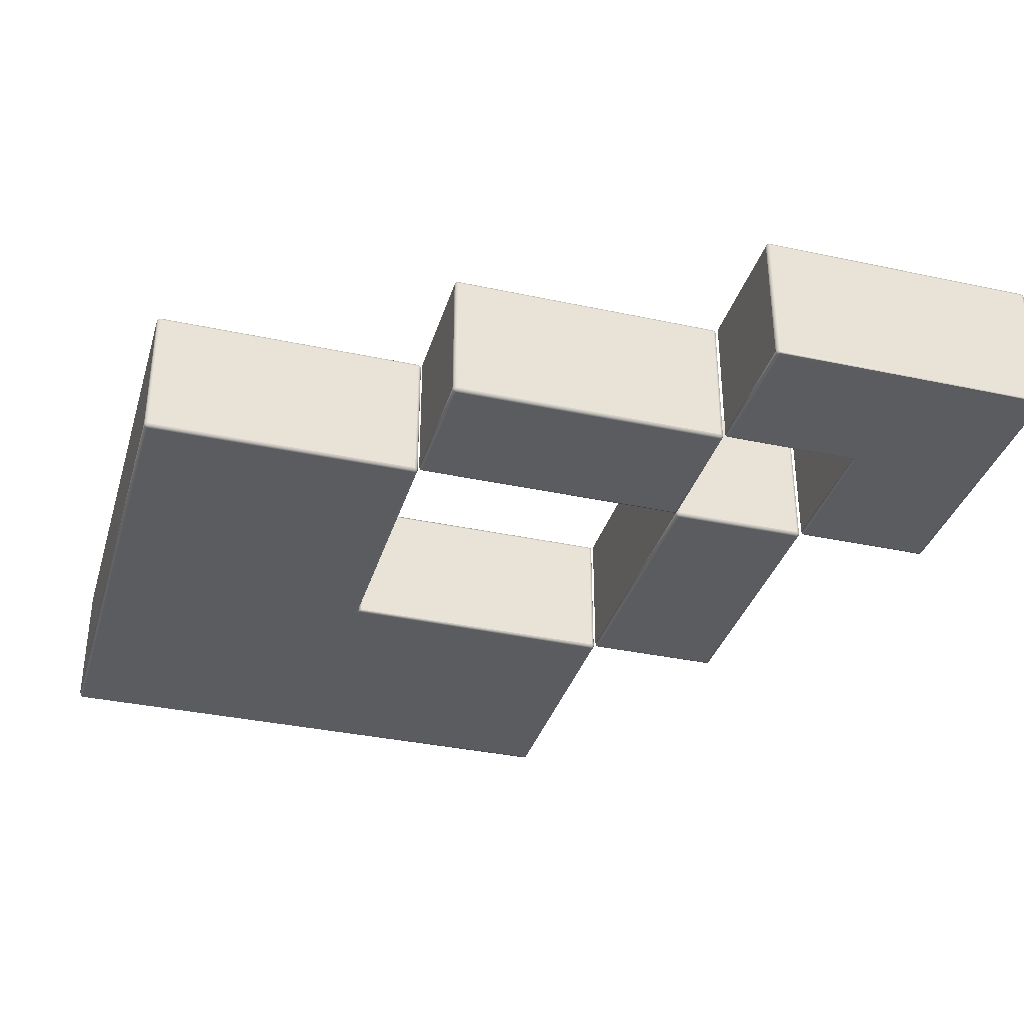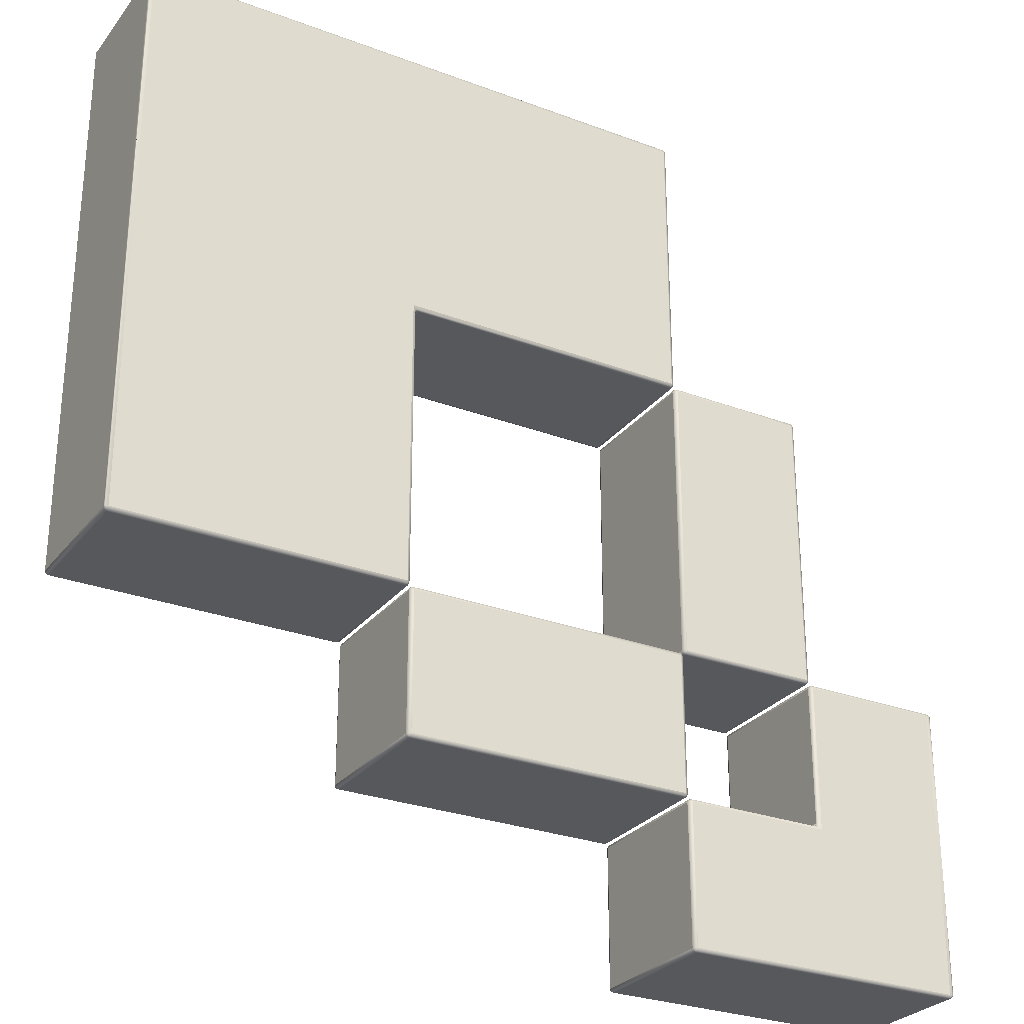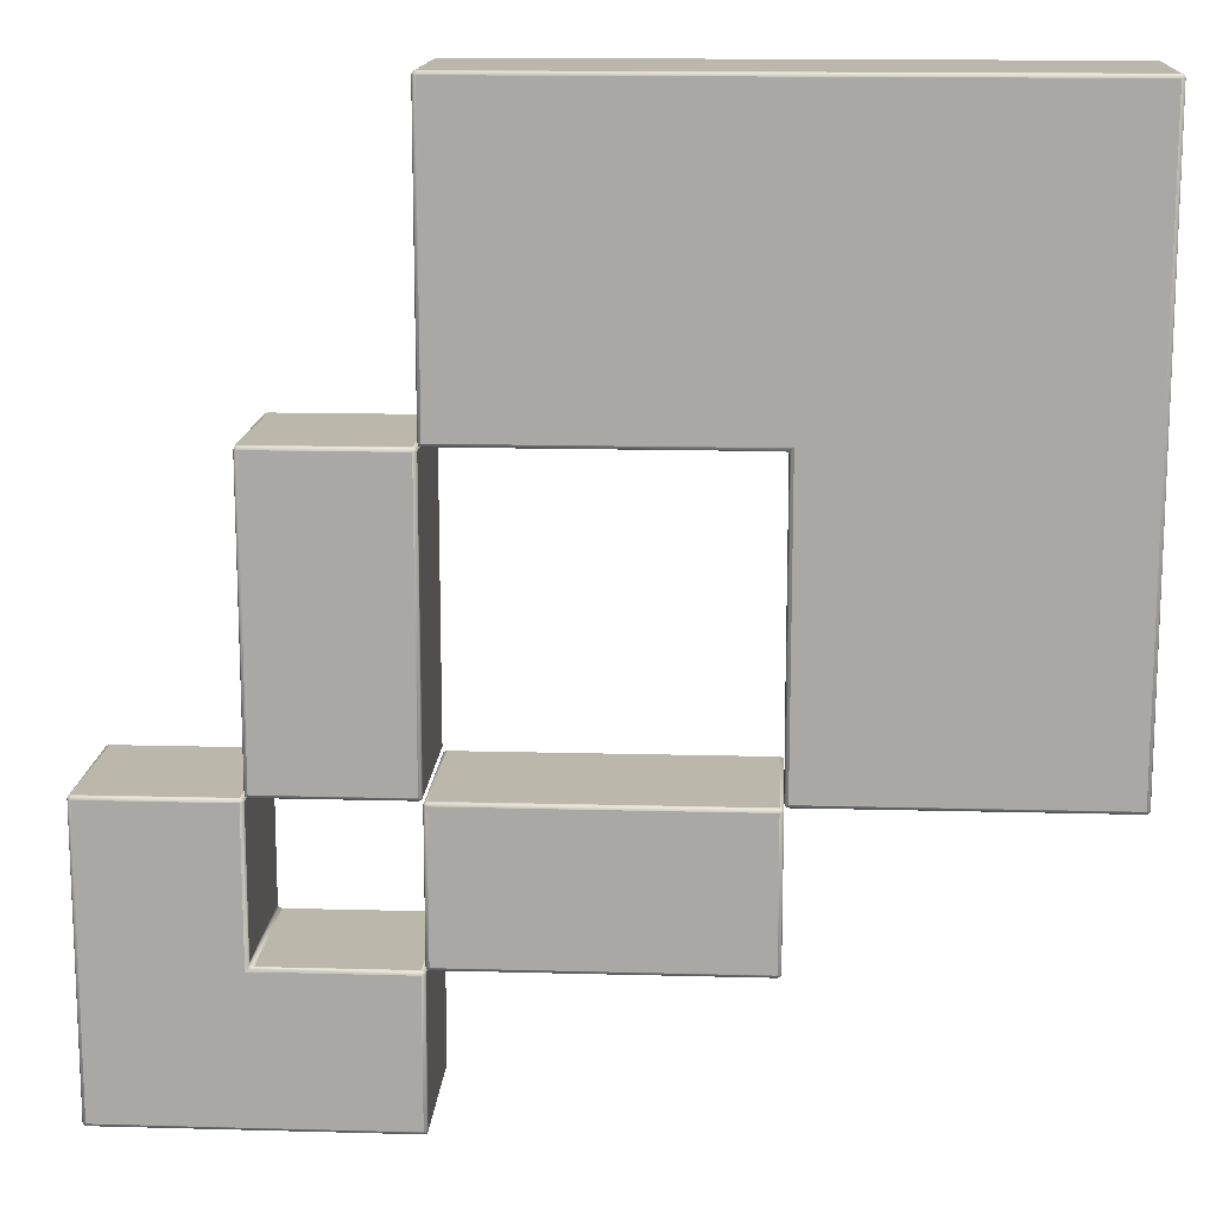
<metadata>
{"format":"obj","ext":"obj","renderer":"f3d","projection":"perspective","resolution":1024,"background":"white","views":[{"elev":-34.9,"azim":-106.1,"up":"+Z"},{"elev":-28.0,"azim":150.2,"up":"+Y"},{"elev":14.4,"azim":3.4,"up":"+Y"}]}
</metadata>
<code>
o Cube.001
v 0.75 0.25 0.119
v 0.744 0.25 0.125
v 0.7482 0.25 0.1232
v 0.75 -0.244 0.119
v 0.744 -0.244 0.125
v 0.744 -0.25 0.119
v 0.7482 -0.244 0.1232
v 0.7475 -0.2475 0.1225
v 0.744 -0.2482 0.1232
v 0.7482 -0.2482 0.119
v 0.744 -0.25 -0.119
v 0.744 -0.244 -0.125
v 0.75 -0.244 -0.125
v 0.75 -0.244 -0.119
v 0.744 -0.2482 -0.1232
v 0.7484 -0.2477 -0.1234
v 0.747 -0.244 -0.125
v 0.75 -0.244 -0.122
v 0.7482 -0.2482 -0.119
v 0.744 0.75 0.119
v 0.744 0.744 0.125
v 0.75 0.744 0.119
v 0.744 0.7482 0.1232
v 0.7475 0.7475 0.1225
v 0.7482 0.744 0.1232
v 0.7482 0.7482 0.119
v 0.75 0.744 -0.125
v 0.744 0.744 -0.125
v 0.744 0.75 -0.119
v 0.75 0.744 -0.119
v 0.747 0.744 -0.125
v 0.7484 0.7477 -0.1236
v 0.744 0.7482 -0.1232
v 0.7482 0.7482 -0.119
v 0.75 0.744 -0.1232
v 0.744 0.25 -0.125
v 0.75 0.25 -0.125
v 0.747 0.25 -0.125
v -0.75 -0.5 -0.125
v -0.744 -0.5 -0.125
v -0.747 -0.5 -0.125
v -0.744 -0.256 -0.125
v -0.75 -0.256 -0.125
v -0.75 -0.256 -0.119
v -0.744 -0.25 -0.119
v -0.7482 -0.256 -0.125
v -0.7486 -0.2523 -0.1234
v -0.75 -0.256 -0.122
v -0.7482 -0.2518 -0.119
v -0.744 -0.2518 -0.1232
v -0.5 -0.256 -0.119
v -0.506 -0.256 -0.125
v -0.506 -0.25 -0.119
v -0.5018 -0.256 -0.1232
v -0.5025 -0.2525 -0.1225
v -0.506 -0.2518 -0.1232
v -0.5018 -0.2518 -0.119
v -0.5 -0.494 -0.119
v -0.494 -0.5 -0.119
v -0.506 -0.506 -0.125
v -0.4982 -0.4982 -0.119
v -0.5 -0.5 -0.1228
v -0.5 -0.5018 -0.1232
v -0.5018 -0.5 -0.1232
v -0.744 -0.75 -0.119
v -0.75 -0.744 -0.119
v -0.75 -0.744 -0.125
v -0.744 -0.744 -0.125
v -0.7482 -0.7482 -0.119
v -0.7484 -0.7477 -0.1234
v -0.75 -0.744 -0.122
v -0.747 -0.744 -0.125
v -0.744 -0.7482 -0.1232
v -0.256 -0.506 -0.125
v -0.256 -0.5 -0.119
v -0.25 -0.506 -0.119
v -0.256 -0.5018 -0.1232
v -0.2525 -0.5025 -0.1225
v -0.2518 -0.5018 -0.119
v -0.2518 -0.506 -0.1232
v -0.256 -0.75 -0.119
v -0.256 -0.744 -0.125
v -0.25 -0.744 -0.119
v -0.256 -0.7482 -0.1232
v -0.2525 -0.7475 -0.1225
v -0.2518 -0.744 -0.1232
v -0.2518 -0.7482 -0.119
v -0.244 0.256 -0.125
v -0.244 0.25 -0.119
v -0.25 0.256 -0.119
v -0.244 0.2518 -0.1232
v -0.2475 0.2525 -0.1225
v -0.2482 0.2518 -0.119
v -0.2482 0.256 -0.1232
v -0.244 0.256 0.125
v -0.25 0.256 0.119
v -0.244 0.25 0.119
v -0.2482 0.256 0.1232
v -0.2475 0.2525 0.1225
v -0.2482 0.2518 0.119
v -0.244 0.2518 0.1232
v -0.25 0.744 0.119
v -0.244 0.744 0.125
v -0.244 0.75 0.119
v -0.2482 0.744 0.1232
v -0.2475 0.7475 0.1225
v -0.244 0.7482 0.1232
v -0.2482 0.7482 0.119
v -0.244 0.744 -0.125
v -0.25 0.744 -0.119
v -0.244 0.75 -0.119
v -0.2482 0.744 -0.1232
v -0.2475 0.7475 -0.1225
v -0.2482 0.7482 -0.119
v -0.244 0.7482 -0.1232
v -0.744 -0.5 0.125
v -0.75 -0.5 0.119
v -0.7482 -0.5 0.1232
v -0.744 -0.25 0.119
v -0.75 -0.256 0.119
v -0.744 -0.256 0.125
v -0.7482 -0.2518 0.119
v -0.7475 -0.2525 0.1225
v -0.7482 -0.256 0.1232
v -0.744 -0.2518 0.1232
v -0.75 -0.744 0.119
v -0.744 -0.75 0.119
v -0.744 -0.744 0.125
v -0.7482 -0.7482 0.119
v -0.7475 -0.7475 0.1225
v -0.744 -0.7482 0.1232
v -0.7482 -0.744 0.1232
v 0.25 0.244 -0.119
v 0.244 0.25 -0.119
v 0.256 0.256 -0.125
v 0.2482 0.2482 -0.119
v 0.25 0.25 -0.1228
v 0.25 0.2518 -0.1232
v 0.2518 0.25 -0.1232
v 0.256 0.256 0.125
v 0.244 0.25 0.119
v 0.25 0.244 0.119
v 0.25 0.2518 0.1232
v 0.25 0.25 0.1228
v 0.2482 0.2482 0.119
v 0.2518 0.25 0.1232
v 0.25 -0.244 -0.119
v 0.256 -0.244 -0.125
v 0.256 -0.25 -0.119
v 0.2518 -0.244 -0.1232
v 0.2525 -0.2475 -0.1225
v 0.256 -0.2482 -0.1232
v 0.2518 -0.2482 -0.119
v 0.256 -0.244 0.125
v 0.25 -0.244 0.119
v 0.256 -0.25 0.119
v 0.2518 -0.244 0.1232
v 0.2525 -0.2475 0.1225
v 0.2518 -0.2482 0.119
v 0.256 -0.2482 0.1232
v -0.5 0.244 -0.119
v -0.494 0.25 -0.119
v -0.494 0.244 -0.125
v -0.4982 0.2482 -0.119
v -0.4975 0.2475 -0.1225
v -0.494 0.2482 -0.1232
v -0.4982 0.244 -0.1232
v -0.256 0.244 -0.125
v -0.256 0.25 -0.119
v -0.25 0.244 -0.119
v -0.256 0.2482 -0.1232
v -0.2525 0.2475 -0.1225
v -0.2518 0.2482 -0.119
v -0.2518 0.244 -0.1232
v -0.25 -0.244 -0.119
v -0.256 -0.25 -0.119
v -0.256 -0.244 -0.125
v -0.2518 -0.2482 -0.119
v -0.2525 -0.2475 -0.1225
v -0.256 -0.2482 -0.1232
v -0.2518 -0.244 -0.1232
v -0.5 -0.244 -0.119
v -0.494 -0.244 -0.125
v -0.494 -0.25 -0.119
v -0.4982 -0.244 -0.1232
v -0.4975 -0.2475 -0.1225
v -0.494 -0.2482 -0.1232
v -0.4982 -0.2482 -0.119
v -0.494 0.25 0.119
v -0.5 0.244 0.119
v -0.494 0.244 0.125
v -0.4982 0.2482 0.119
v -0.4975 0.2475 0.1225
v -0.4982 0.244 0.1232
v -0.494 0.2482 0.1232
v -0.494 -0.244 0.125
v -0.5 -0.244 0.119
v -0.494 -0.25 0.119
v -0.4982 -0.244 0.1232
v -0.4975 -0.2475 0.1225
v -0.4982 -0.2482 0.119
v -0.494 -0.2482 0.1232
v -0.256 -0.25 0.119
v -0.25 -0.244 0.119
v -0.256 -0.244 0.125
v -0.2518 -0.2482 0.119
v -0.2525 -0.2475 0.1225
v -0.2518 -0.244 0.1232
v -0.256 -0.2482 0.1232
v -0.25 0.244 0.119
v -0.256 0.25 0.119
v -0.256 0.244 0.125
v -0.2518 0.2482 0.119
v -0.2525 0.2475 0.1225
v -0.256 0.2482 0.1232
v -0.2518 0.244 0.1232
v -0.256 -0.506 0.125
v -0.25 -0.506 0.119
v -0.256 -0.5 0.119
v -0.2518 -0.506 0.1232
v -0.2525 -0.5025 0.1225
v -0.2518 -0.5018 0.119
v -0.256 -0.5018 0.1232
v -0.25 -0.744 0.119
v -0.256 -0.744 0.125
v -0.256 -0.75 0.119
v -0.2518 -0.744 0.1232
v -0.2525 -0.7475 0.1225
v -0.256 -0.7482 0.1232
v -0.2518 -0.7482 0.119
v -0.506 -0.506 0.125
v -0.494 -0.5 0.119
v -0.5 -0.494 0.119
v -0.5 -0.5018 0.1232
v -0.5 -0.5 0.1228
v -0.4982 -0.4982 0.119
v -0.5018 -0.5 0.1232
v -0.5 -0.256 0.119
v -0.506 -0.25 0.119
v -0.506 -0.256 0.125
v -0.5018 -0.2518 0.119
v -0.5025 -0.2525 0.1225
v -0.506 -0.2518 0.1232
v -0.5018 -0.256 0.1232
v 0.244 -0.25 -0.119
v 0.25 -0.256 -0.119
v 0.244 -0.256 -0.125
v 0.2482 -0.2518 -0.119
v 0.2475 -0.2525 -0.1225
v 0.2482 -0.256 -0.1232
v 0.244 -0.2518 -0.1232
v 0.244 -0.5 -0.119
v 0.244 -0.494 -0.125
v 0.25 -0.494 -0.119
v 0.244 -0.4982 -0.1232
v 0.2475 -0.4975 -0.1225
v 0.2482 -0.494 -0.1232
v 0.2482 -0.4982 -0.119
v -0.244 -0.494 -0.125
v -0.244 -0.5 -0.119
v -0.25 -0.494 -0.119
v -0.244 -0.4982 -0.1232
v -0.2475 -0.4975 -0.1225
v -0.2482 -0.4982 -0.119
v -0.2482 -0.494 -0.1232
v -0.244 -0.25 -0.119
v -0.244 -0.256 -0.125
v -0.25 -0.256 -0.119
v -0.244 -0.2518 -0.1232
v -0.2475 -0.2525 -0.1225
v -0.2482 -0.256 -0.1232
v -0.2482 -0.2518 -0.119
v 0.244 -0.25 0.119
v 0.244 -0.256 0.125
v 0.25 -0.256 0.119
v 0.244 -0.2518 0.1232
v 0.2475 -0.2525 0.1225
v 0.2482 -0.256 0.1232
v 0.2482 -0.2518 0.119
v -0.25 -0.256 0.119
v -0.244 -0.256 0.125
v -0.244 -0.25 0.119
v -0.2482 -0.256 0.1232
v -0.2475 -0.2525 0.1225
v -0.244 -0.2518 0.1232
v -0.2482 -0.2518 0.119
v -0.244 -0.494 0.125
v -0.25 -0.494 0.119
v -0.244 -0.5 0.119
v -0.2482 -0.494 0.1232
v -0.2475 -0.4975 0.1225
v -0.2482 -0.4982 0.119
v -0.244 -0.4982 0.1232
v 0.25 -0.494 0.119
v 0.244 -0.494 0.125
v 0.244 -0.5 0.119
v 0.2482 -0.494 0.1232
v 0.2475 -0.4975 0.1225
v 0.244 -0.4982 0.1232
v 0.2482 -0.4982 0.119
f 27 13 37
f 104 20 29
f 111 104 29
f 96 102 110
f 90 96 110
f 60 82 68
f 68 40 60
f 42 52 40
f 60 74 82
f 40 52 60
f 149 11 6
f 156 149 6
f 58 51 238
f 233 58 238
f 117 44 66
f 117 120 44
f 66 126 117
f 161 182 197
f 190 161 197
f 281 287 295
f 274 281 295
f 296 289 260
f 252 296 260
f 253 259 267
f 247 253 267
f 128 225 231
f 231 240 116
f 116 128 231
f 240 121 116
f 225 217 231
f 189 211 169
f 162 189 169
f 75 59 232
f 219 75 232
f 210 204 175
f 170 210 175
f 203 198 184
f 176 203 184
f 245 266 282
f 273 245 282
f 36 148 135
f 135 88 109
f 109 28 135
f 36 12 148
f 135 28 36
f 226 127 65
f 81 226 65
f 89 134 141
f 97 89 141
f 168 177 183
f 163 168 183
f 67 43 39
f 133 147 155
f 142 133 155
f 261 288 280
f 268 261 280
f 76 218 224
f 83 76 224
f 196 205 212
f 191 196 212
f 275 294 254
f 246 275 254
f 53 45 119
f 239 53 119
f 1 14 30
f 1 4 14
f 30 22 1
f 4 7 8
f 5 9 8
f 6 10 8
f 15 16 19
f 17 16 15
f 13 18 16
f 19 16 18
f 20 23 24
f 21 25 24
f 22 26 24
f 31 32 35
f 33 32 31
f 34 32 33
f 30 35 32
f 88 91 92
f 89 93 92
f 90 94 92
f 95 98 99
f 96 100 99
f 97 101 99
f 102 105 106
f 103 107 106
f 104 108 106
f 109 112 113
f 110 114 113
f 111 115 113
f 133 136 137
f 134 138 137
f 139 137 138
f 143 144 146
f 141 145 144
f 142 146 144
f 147 150 151
f 148 152 151
f 149 153 151
f 154 157 158
f 155 159 158
f 156 160 158
f 95 103 105
f 105 102 96
f 142 155 157
f 146 157 154
f 104 107 23
f 107 103 21
f 142 145 136
f 145 141 134
f 156 159 153
f 159 155 147
f 37 38 31
f 38 36 28
f 11 149 152
f 152 148 12
f 88 135 138
f 91 138 134
f 36 38 17
f 38 37 13
f 22 25 3
f 25 21 2
f 97 100 93
f 100 96 90
f 110 112 94
f 112 109 88
f 5 7 3
f 7 4 1
f 148 150 139
f 150 147 133
f 111 114 108
f 114 110 102
f 109 115 33
f 115 111 29
f 154 160 9
f 160 156 6
f 13 27 35
f 18 35 30
f 30 34 26
f 34 29 20
f 141 143 101
f 143 140 95
f 11 19 10
f 19 14 4
f 10 4 8
f 7 5 8
f 9 6 8
f 11 15 19
f 12 17 15
f 17 13 16
f 14 19 18
f 26 20 24
f 23 21 24
f 25 22 24
f 27 31 35
f 28 33 31
f 29 34 33
f 34 30 32
f 94 88 92
f 91 89 92
f 93 90 92
f 101 95 99
f 98 96 99
f 100 97 99
f 108 102 106
f 105 103 106
f 107 104 106
f 115 109 113
f 112 110 113
f 114 111 113
f 139 133 137
f 136 134 137
f 135 139 138
f 140 143 146
f 143 141 144
f 145 142 144
f 153 147 151
f 150 148 151
f 152 149 151
f 160 154 158
f 157 155 158
f 159 156 158
f 98 95 105
f 98 105 96
f 146 142 157
f 140 146 154
f 20 104 23
f 23 107 21
f 133 142 136
f 136 145 134
f 149 156 153
f 153 159 147
f 27 37 31
f 31 38 28
f 15 11 152
f 15 152 12
f 91 88 138
f 89 91 134
f 12 36 17
f 17 38 13
f 1 22 3
f 3 25 2
f 89 97 93
f 93 100 90
f 90 110 94
f 94 112 88
f 2 5 3
f 3 7 1
f 135 148 139
f 139 150 133
f 104 111 108
f 108 114 102
f 28 109 33
f 33 115 29
f 5 154 9
f 9 160 6
f 18 13 35
f 14 18 30
f 22 30 26
f 26 34 20
f 97 141 101
f 101 143 95
f 6 11 10
f 10 19 4
f 42 46 47
f 48 47 46
f 49 47 48
f 50 47 49
f 51 54 55
f 52 56 55
f 53 57 55
f 58 61 62
f 59 63 62
f 64 62 63
f 69 70 73
f 71 70 69
f 67 72 70
f 73 70 72
f 74 77 78
f 75 79 78
f 76 80 78
f 81 84 85
f 82 86 85
f 83 87 85
f 119 122 123
f 120 124 123
f 121 125 123
f 126 129 130
f 127 131 130
f 128 132 130
f 217 220 221
f 218 222 221
f 219 223 221
f 224 227 228
f 225 229 228
f 226 230 228
f 234 235 237
f 232 236 235
f 233 237 235
f 238 241 242
f 239 243 242
f 240 244 242
f 233 238 244
f 237 244 240
f 233 236 61
f 236 232 59
f 39 43 46
f 41 46 42
f 82 84 73
f 84 81 65
f 76 83 86
f 86 82 74
f 117 126 132
f 132 128 116
f 225 227 220
f 227 224 218
f 226 229 131
f 131 229 225
f 219 222 79
f 222 218 76
f 67 71 48
f 71 66 44
f 240 243 125
f 243 239 119
f 224 230 87
f 230 226 81
f 68 72 41
f 72 67 39
f 239 241 57
f 241 238 51
f 45 53 56
f 56 52 42
f 232 234 223
f 234 231 217
f 116 121 124
f 124 120 117
f 59 75 77
f 63 77 74
f 58 64 54
f 64 60 52
f 120 122 49
f 122 119 45
f 127 129 69
f 129 126 66
f 50 42 47
f 43 48 46
f 44 49 48
f 45 50 49
f 57 51 55
f 54 52 55
f 56 53 55
f 64 58 62
f 61 59 62
f 60 64 63
f 65 69 73
f 66 71 69
f 71 67 70
f 68 73 72
f 80 74 78
f 77 75 78
f 79 76 78
f 87 81 85
f 84 82 85
f 86 83 85
f 125 119 123
f 122 120 123
f 124 121 123
f 132 126 130
f 129 127 130
f 131 128 130
f 223 217 221
f 220 218 221
f 222 219 221
f 230 224 228
f 227 225 228
f 229 226 228
f 231 234 237
f 234 232 235
f 236 233 235
f 244 238 242
f 241 239 242
f 243 240 242
f 237 233 244
f 231 237 240
f 58 233 61
f 61 236 59
f 41 39 46
f 40 41 42
f 68 82 73
f 73 84 65
f 80 76 86
f 80 86 74
f 118 117 132
f 118 132 116
f 217 225 220
f 220 227 218
f 127 226 131
f 128 131 225
f 75 219 79
f 79 222 76
f 43 67 48
f 48 71 44
f 121 240 125
f 125 243 119
f 83 224 87
f 87 230 81
f 40 68 41
f 41 72 39
f 53 239 57
f 57 241 51
f 50 45 56
f 50 56 42
f 219 232 223
f 223 234 217
f 118 116 124
f 118 124 117
f 63 59 77
f 60 63 74
f 51 58 54
f 54 64 52
f 44 120 49
f 49 122 45
f 65 127 69
f 69 129 66
f 161 164 165
f 162 166 165
f 163 167 165
f 168 171 172
f 169 173 172
f 170 174 172
f 175 178 179
f 176 180 179
f 177 181 179
f 182 185 186
f 183 187 186
f 184 188 186
f 189 192 193
f 190 194 193
f 191 195 193
f 196 199 200
f 197 201 200
f 198 202 200
f 203 206 207
f 204 208 207
f 205 209 207
f 210 213 214
f 211 215 214
f 212 216 214
f 175 181 174
f 181 177 168
f 203 209 202
f 209 205 196
f 211 213 173
f 213 210 170
f 198 201 188
f 201 197 182
f 184 187 180
f 187 183 177
f 183 185 167
f 185 182 161
f 169 171 166
f 166 171 168
f 212 215 195
f 215 211 189
f 197 199 194
f 199 196 191
f 210 216 208
f 216 212 205
f 204 206 178
f 206 203 176
f 190 192 164
f 192 189 162
f 167 161 165
f 164 162 165
f 166 163 165
f 174 168 172
f 171 169 172
f 173 170 172
f 181 175 179
f 178 176 179
f 180 177 179
f 188 182 186
f 185 183 186
f 187 184 186
f 195 189 193
f 192 190 193
f 194 191 193
f 202 196 200
f 199 197 200
f 201 198 200
f 209 203 207
f 206 204 207
f 208 205 207
f 216 210 214
f 213 211 214
f 215 212 214
f 170 175 174
f 174 181 168
f 198 203 202
f 202 209 196
f 169 211 173
f 173 213 170
f 184 198 188
f 188 201 182
f 176 184 180
f 180 187 177
f 163 183 167
f 167 185 161
f 162 169 166
f 163 166 168
f 191 212 195
f 195 215 189
f 190 197 194
f 194 199 191
f 204 210 208
f 208 216 205
f 175 204 178
f 178 206 176
f 161 190 164
f 164 192 162
f 245 248 249
f 246 250 249
f 247 251 249
f 252 255 256
f 253 257 256
f 254 258 256
f 259 262 263
f 260 264 263
f 261 265 263
f 266 269 270
f 267 271 270
f 268 272 270
f 273 276 277
f 274 278 277
f 275 279 277
f 280 283 284
f 281 285 284
f 282 286 284
f 287 290 291
f 288 292 291
f 289 293 291
f 294 297 298
f 295 299 298
f 296 300 298
f 267 269 251
f 269 266 245
f 294 300 258
f 300 296 252
f 254 257 250
f 257 253 247
f 268 271 265
f 271 267 259
f 280 288 290
f 290 287 281
f 273 279 248
f 279 275 246
f 289 292 264
f 292 288 261
f 260 262 255
f 262 259 253
f 296 299 293
f 299 295 287
f 295 297 278
f 297 294 275
f 282 285 276
f 285 281 274
f 280 286 272
f 286 282 266
f 251 245 249
f 248 246 249
f 250 247 249
f 258 252 256
f 255 253 256
f 257 254 256
f 265 259 263
f 262 260 263
f 264 261 263
f 272 266 270
f 269 267 270
f 271 268 270
f 279 273 277
f 276 274 277
f 278 275 277
f 286 280 284
f 283 281 284
f 285 282 284
f 293 287 291
f 290 288 291
f 292 289 291
f 300 294 298
f 297 295 298
f 299 296 298
f 247 267 251
f 251 269 245
f 254 294 258
f 258 300 252
f 246 254 250
f 250 257 247
f 261 268 265
f 265 271 259
f 283 280 290
f 283 290 281
f 245 273 248
f 248 279 246
f 260 289 264
f 264 292 261
f 252 260 255
f 255 262 253
f 289 296 293
f 293 299 287
f 274 295 278
f 278 297 275
f 273 282 276
f 276 285 274
f 268 280 272
f 272 286 266
f 154 5 2
f 2 21 140
f 103 95 140
f 140 154 2
f 21 103 140

</code>
